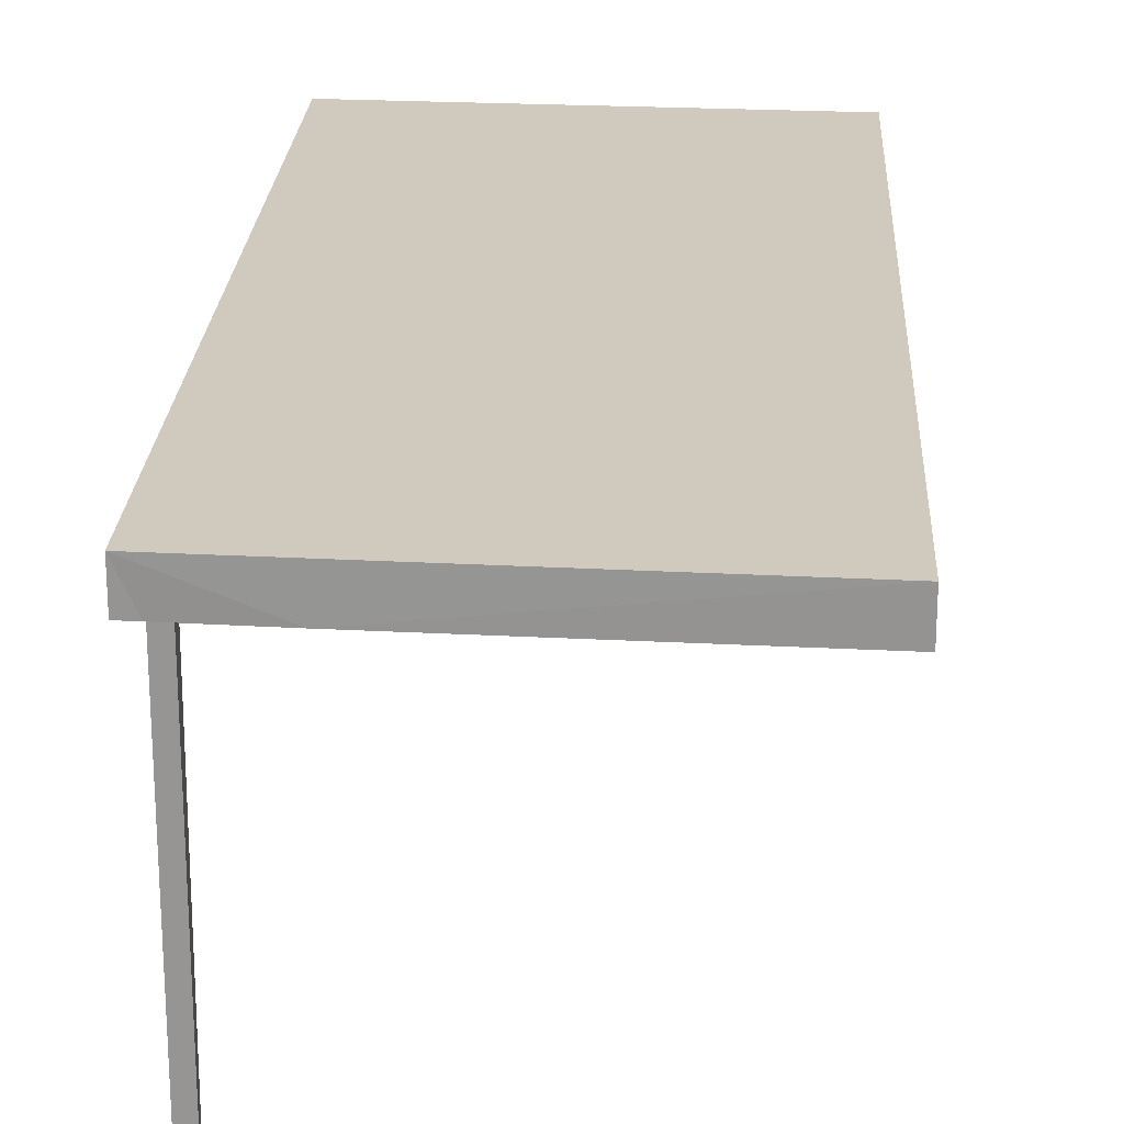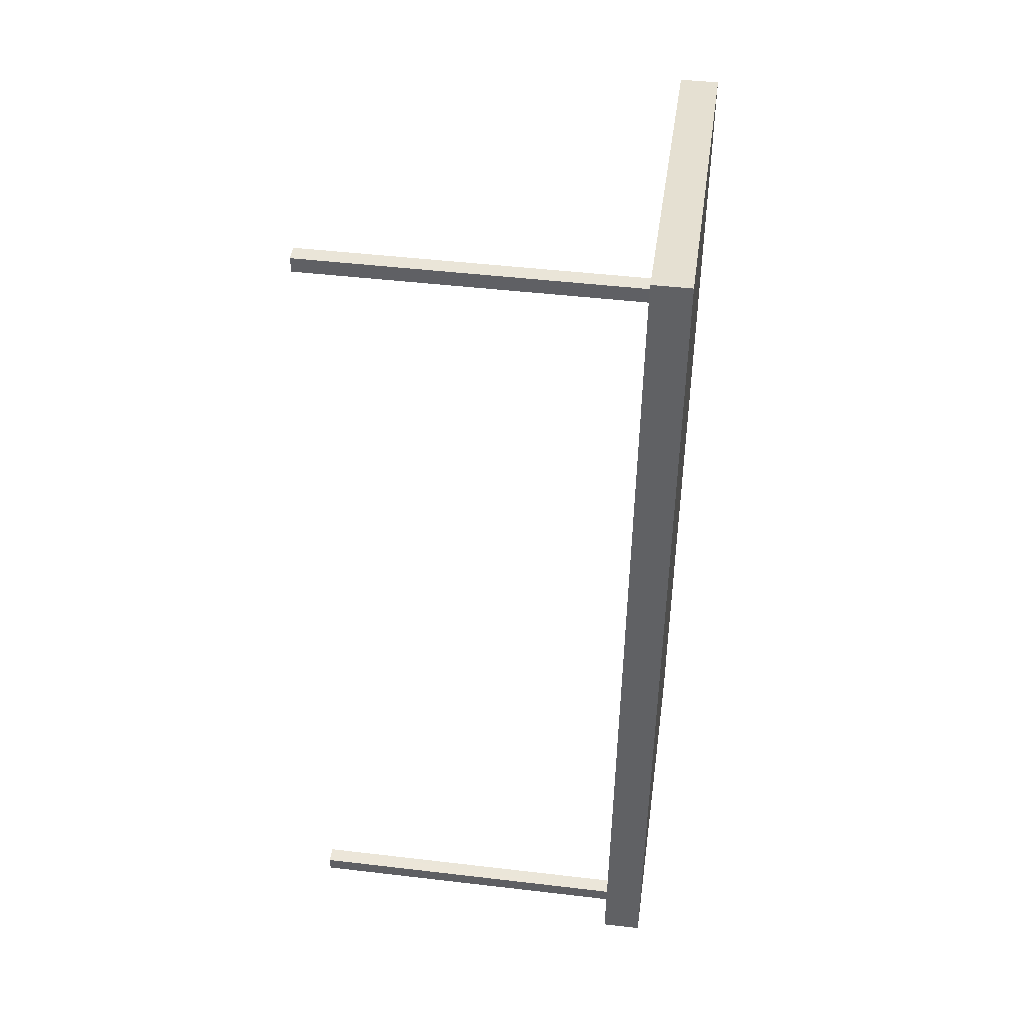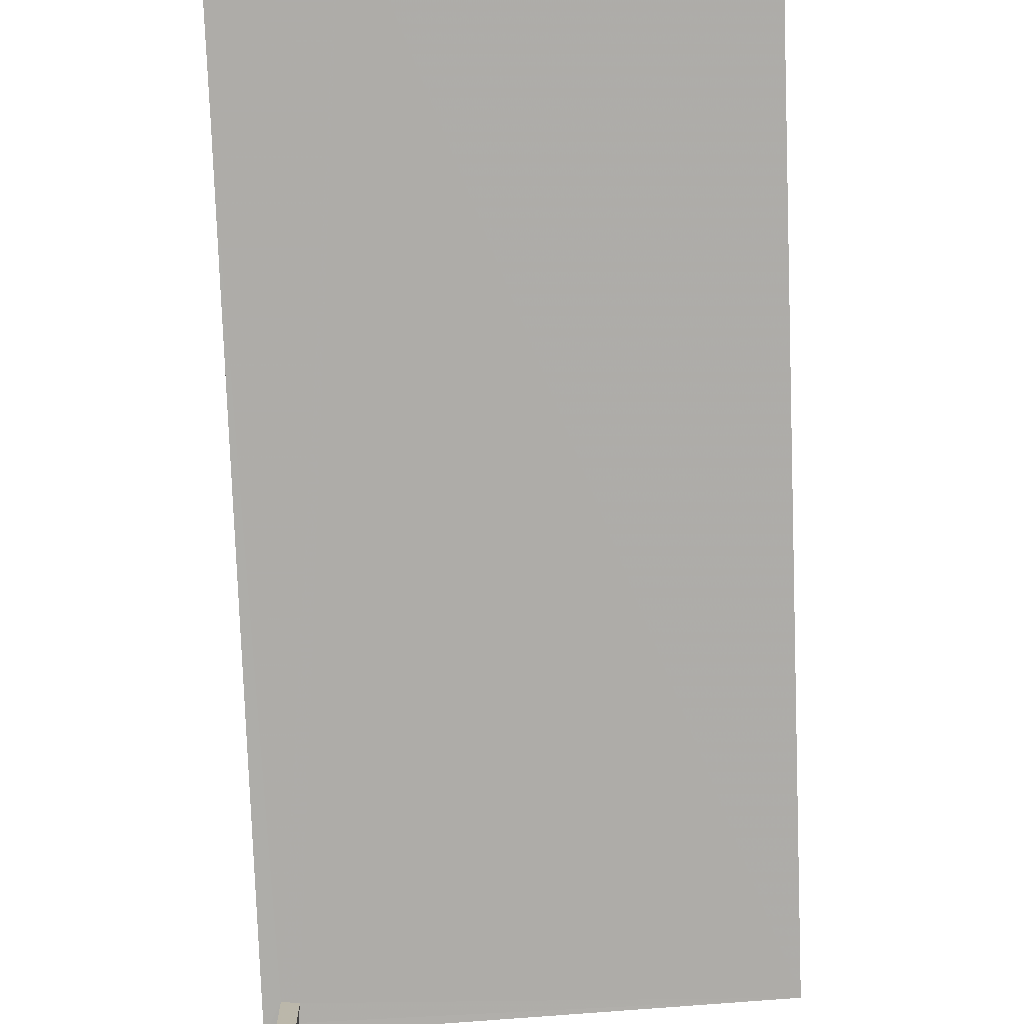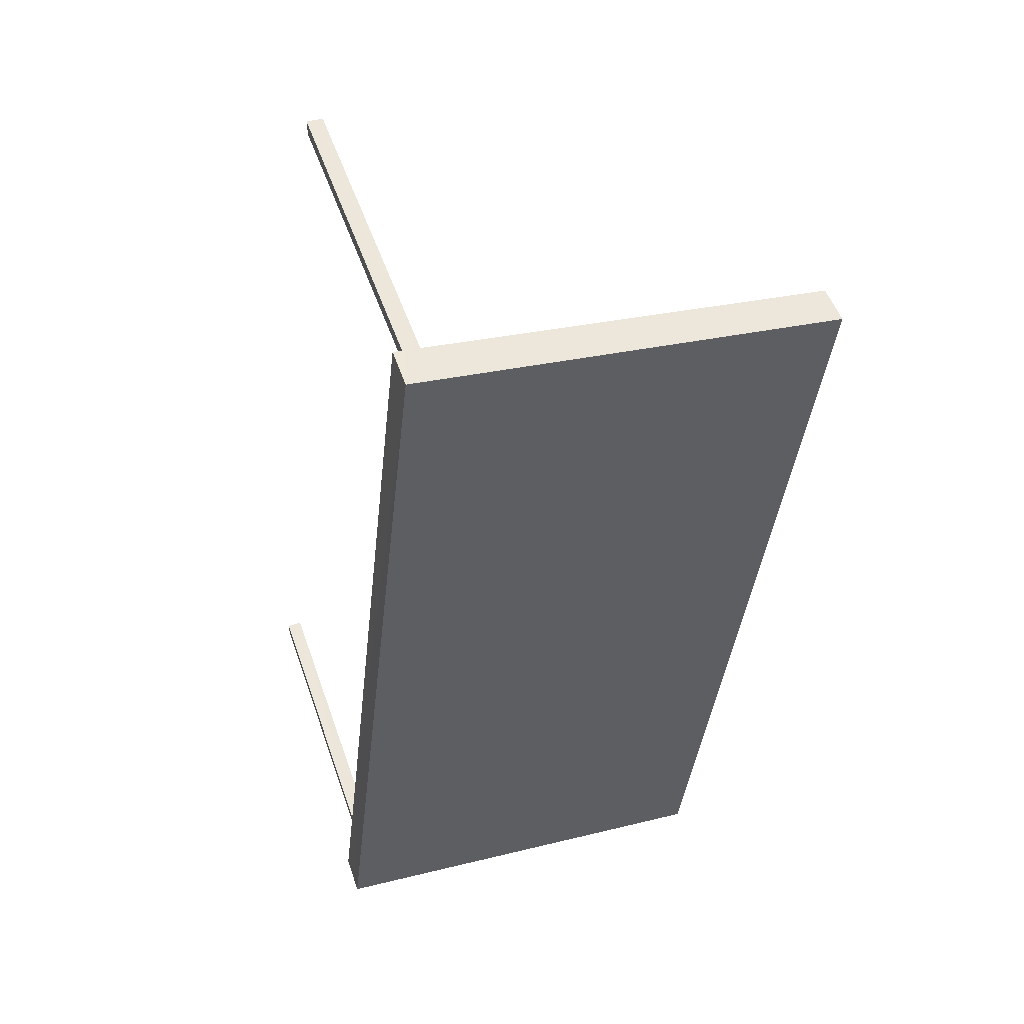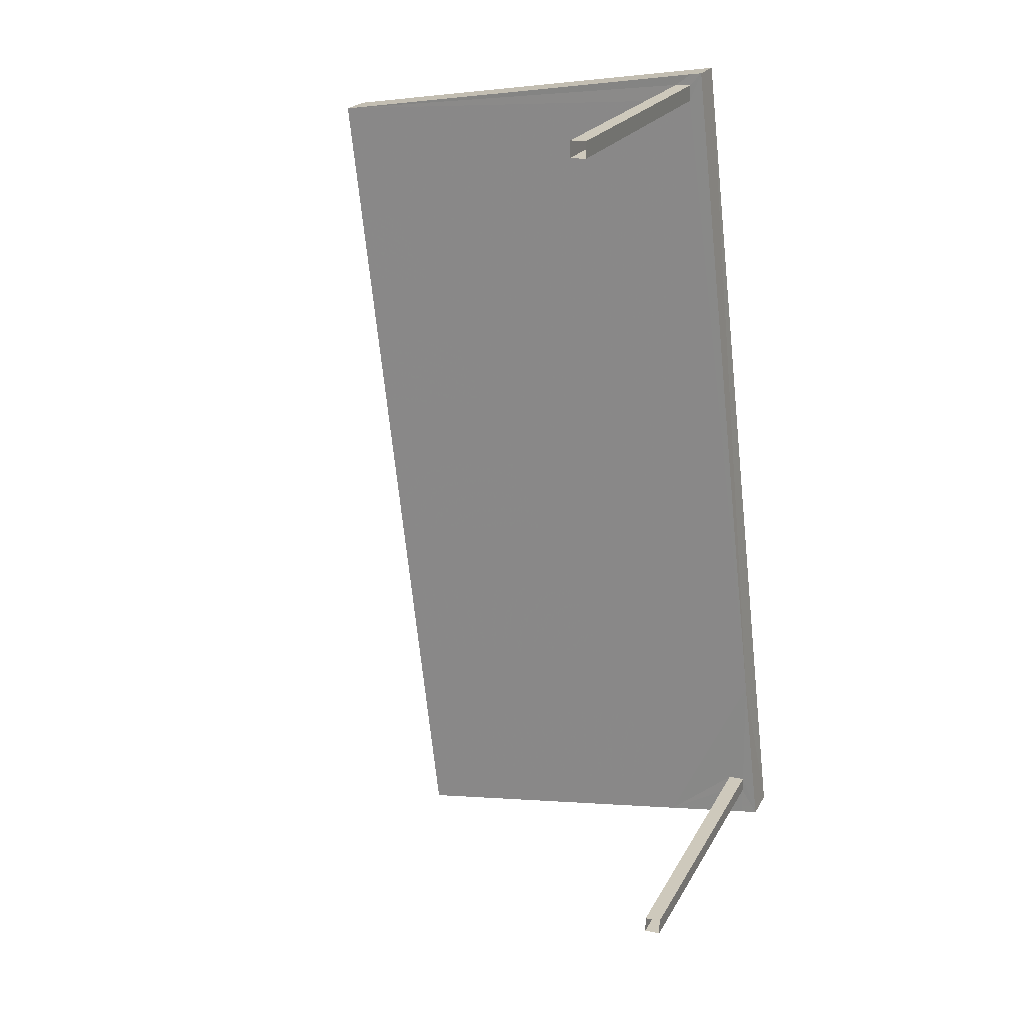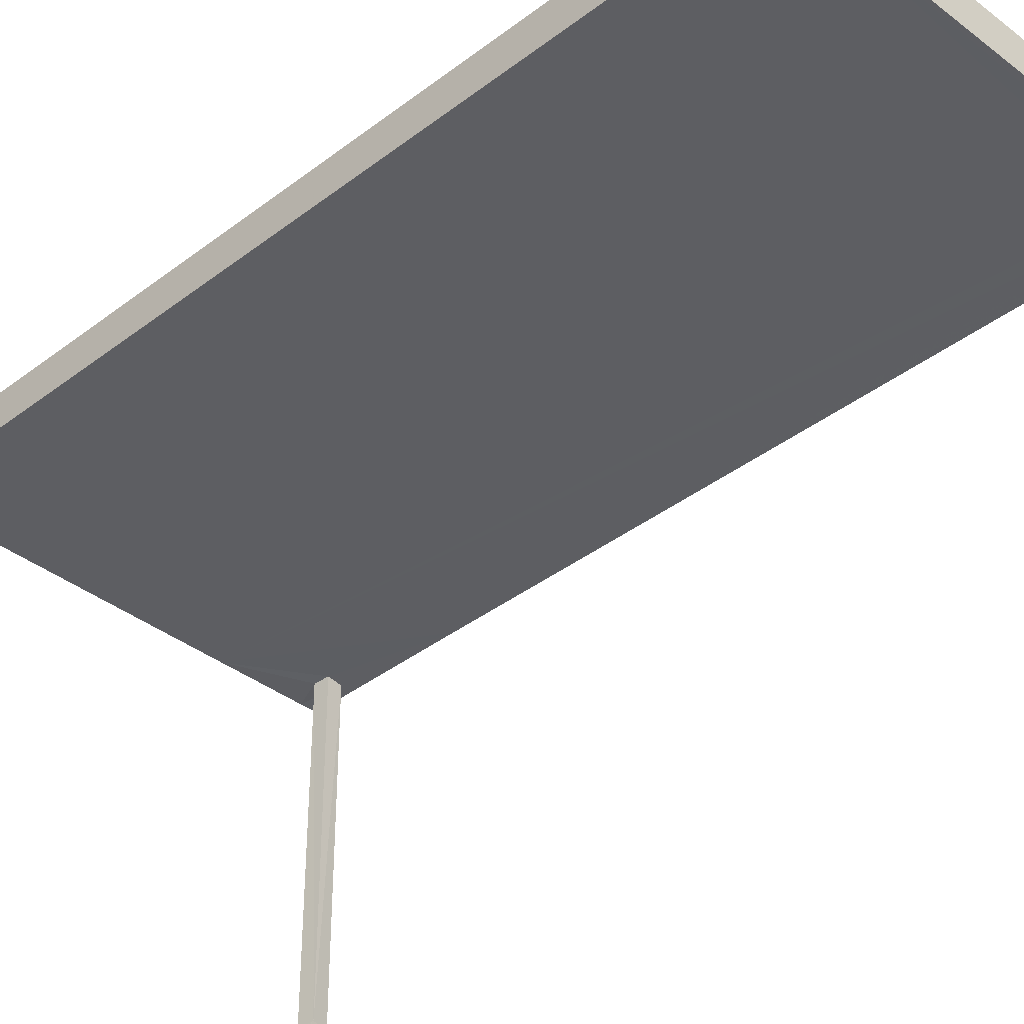
<metadata>
{"format":"obj","ext":"obj","renderer":"f3d","projection":"perspective","resolution":1024,"background":"white","views":[{"elev":22.8,"azim":-3.5,"up":"+Z"},{"elev":46.1,"azim":-82.3,"up":"+Y"},{"elev":-77.0,"azim":-4.4,"up":"+Z"},{"elev":52.5,"azim":-19.0,"up":"+Y"},{"elev":21.8,"azim":-158.2,"up":"+Y"},{"elev":-38.7,"azim":127.2,"up":"+Z"}]}
</metadata>
<code>
v -8.958e+04 -9.93e+04 6.527
v -8.958e+04 -9.93e+04 6.527
v -8.958e+04 -9.93e+04 6.527
v -8.958e+04 -9.93e+04 6.527
v -8.958e+04 -9.931e+04 6.527
v -8.958e+04 -9.931e+04 6.527
v -8.958e+04 -9.931e+04 6.527
v -8.958e+04 -9.931e+04 6.527
v -8.958e+04 -9.93e+04 9.475
v -8.958e+04 -9.93e+04 9.475
v -8.958e+04 -9.93e+04 9.475
v -8.958e+04 -9.93e+04 9.475
v -8.958e+04 -9.931e+04 9.475
v -8.958e+04 -9.931e+04 9.475
v -8.958e+04 -9.931e+04 9.475
v -8.958e+04 -9.931e+04 9.475
v -8.958e+04 -9.931e+04 9.475
v -8.958e+04 -9.931e+04 9.475
v -8.958e+04 -9.931e+04 9.475
v -8.958e+04 -9.931e+04 9.475
v -8.958e+04 -9.93e+04 9.475
v -8.958e+04 -9.93e+04 9.474
v -8.958e+04 -9.931e+04 9.474
v -8.958e+04 -9.93e+04 9.475
v -8.958e+04 -9.931e+04 9.825
v -8.958e+04 -9.93e+04 9.824
v -8.958e+04 -9.93e+04 9.825
v -8.958e+04 -9.931e+04 9.824
f 1 2 3
f 4 1 3
f 5 6 7
f 8 5 7
f 9 10 11
f 10 12 13
f 14 15 16
f 13 12 14
f 9 12 10
f 13 17 18
f 16 15 19
f 14 16 17
f 14 17 13
f 15 20 19
f 13 18 20
f 20 18 19
f 14 12 21
f 14 22 23
f 9 11 24
f 24 11 22
f 21 24 22
f 14 21 22
f 25 26 27
f 25 28 26
f 26 28 23
f 22 26 23
f 24 4 3
f 9 24 3
f 10 13 27
f 13 20 25
f 13 25 27
f 12 3 2
f 12 9 3
f 15 14 25
f 20 15 25
f 14 23 28
f 25 14 28
f 18 8 7
f 18 17 8
f 18 7 6
f 19 18 6
f 24 1 4
f 24 21 1
f 16 6 5
f 16 19 6
f 22 11 26
f 11 10 27
f 11 27 26
f 12 2 1
f 21 12 1
f 16 5 8
f 17 16 8

</code>
